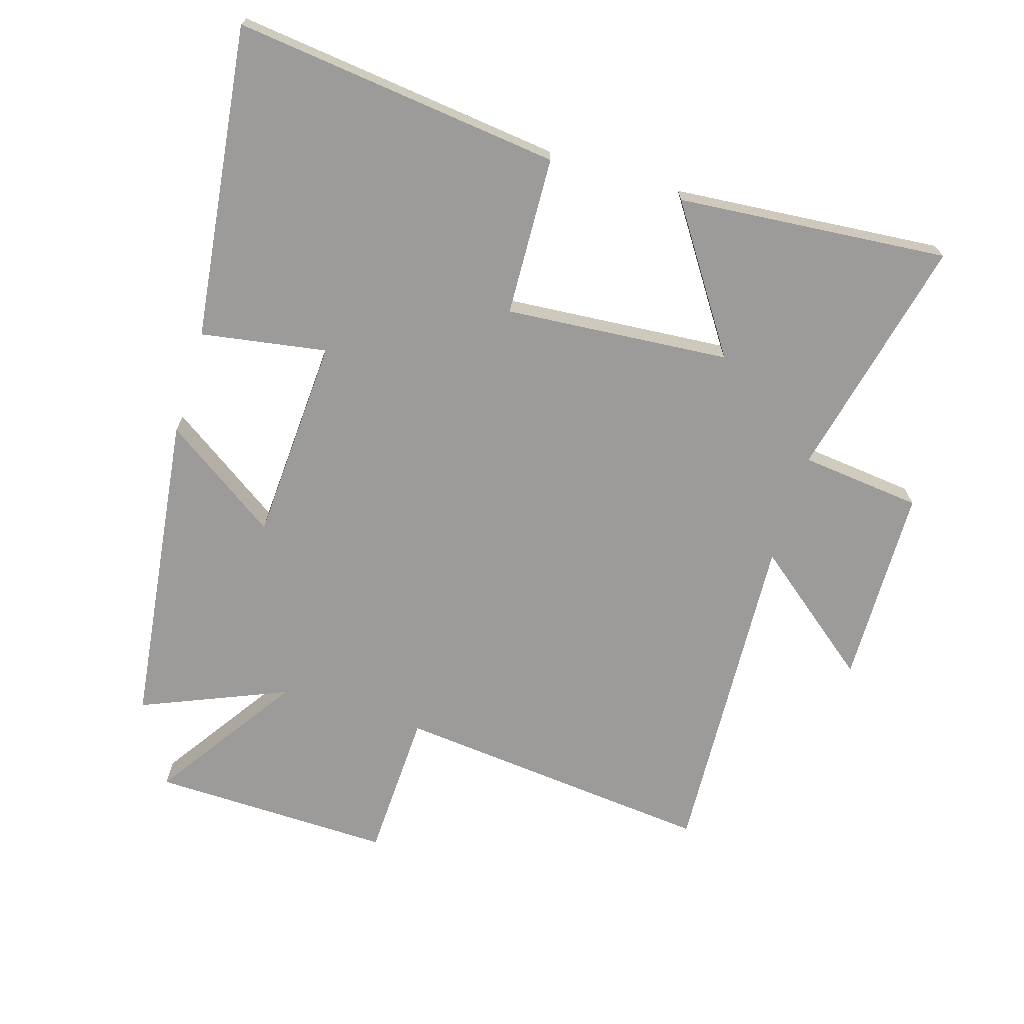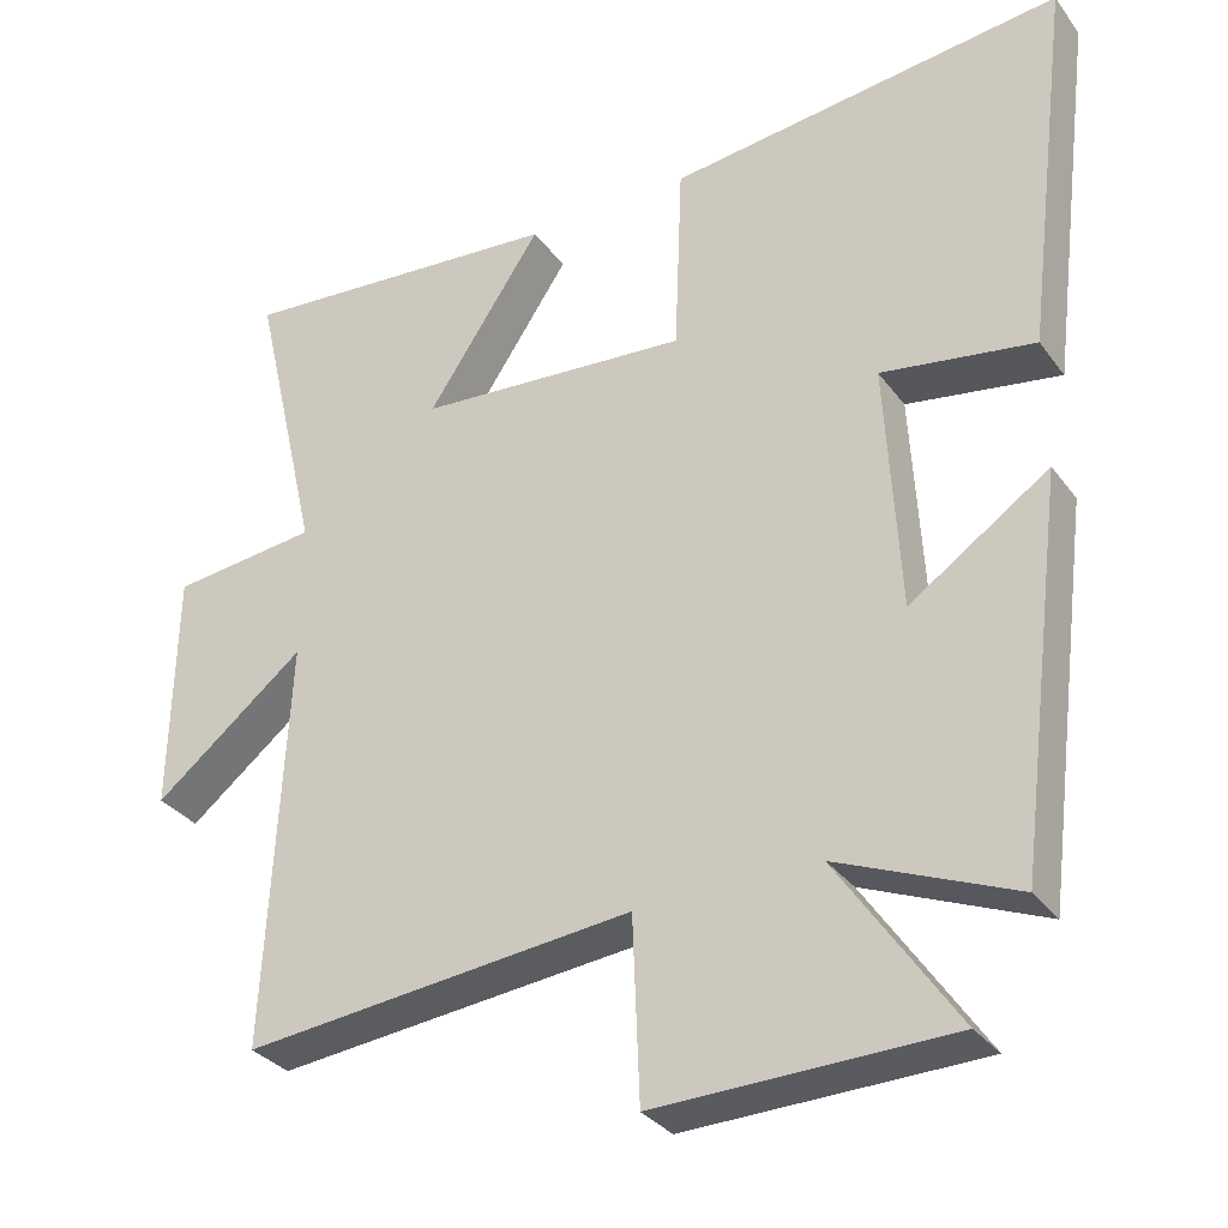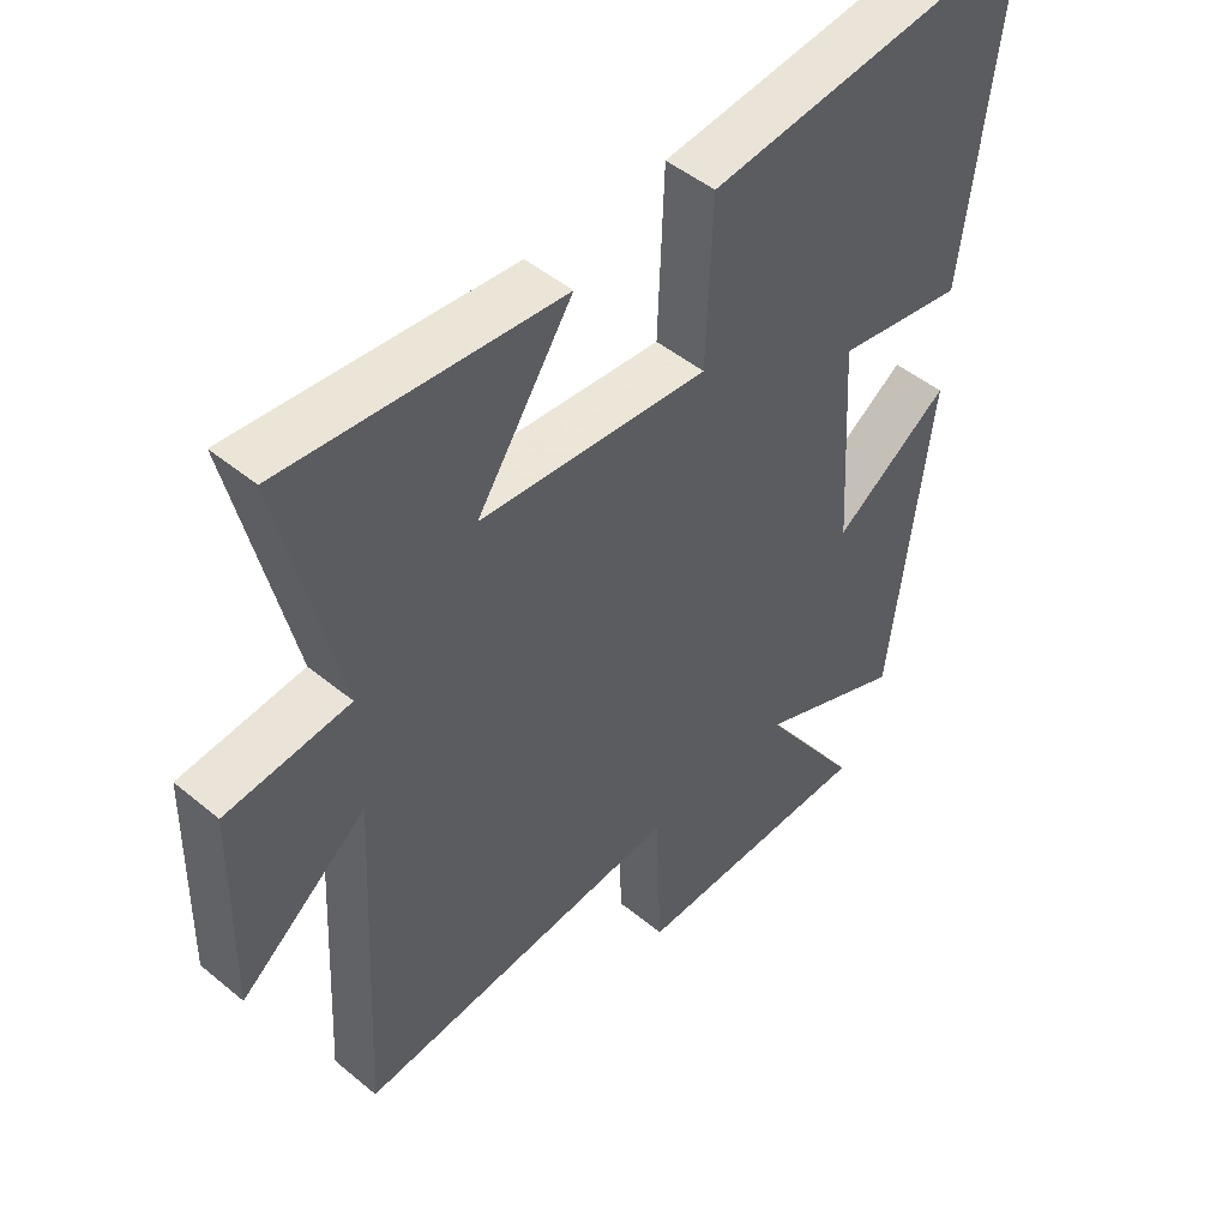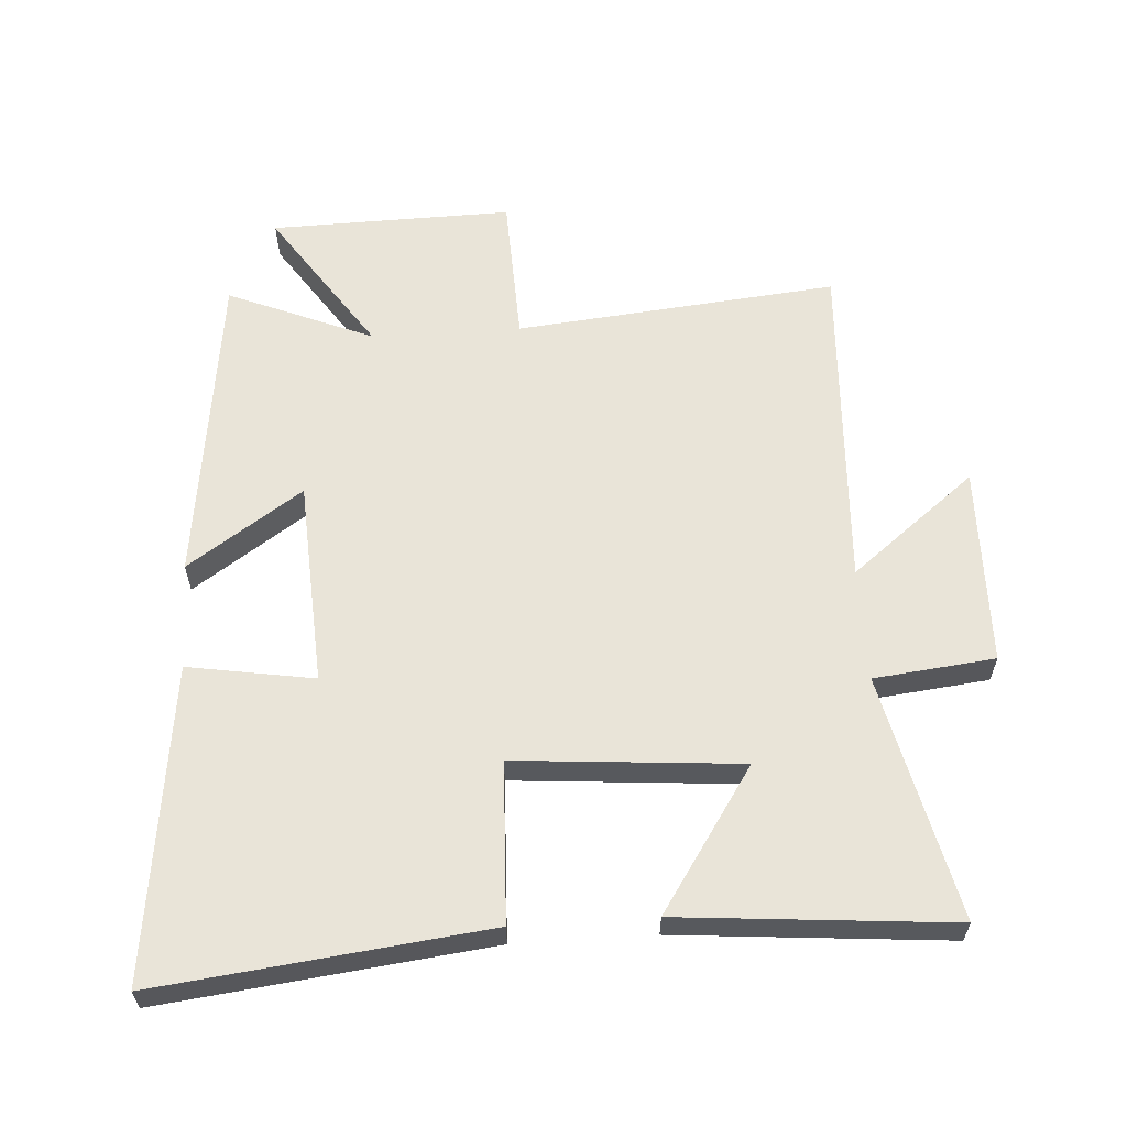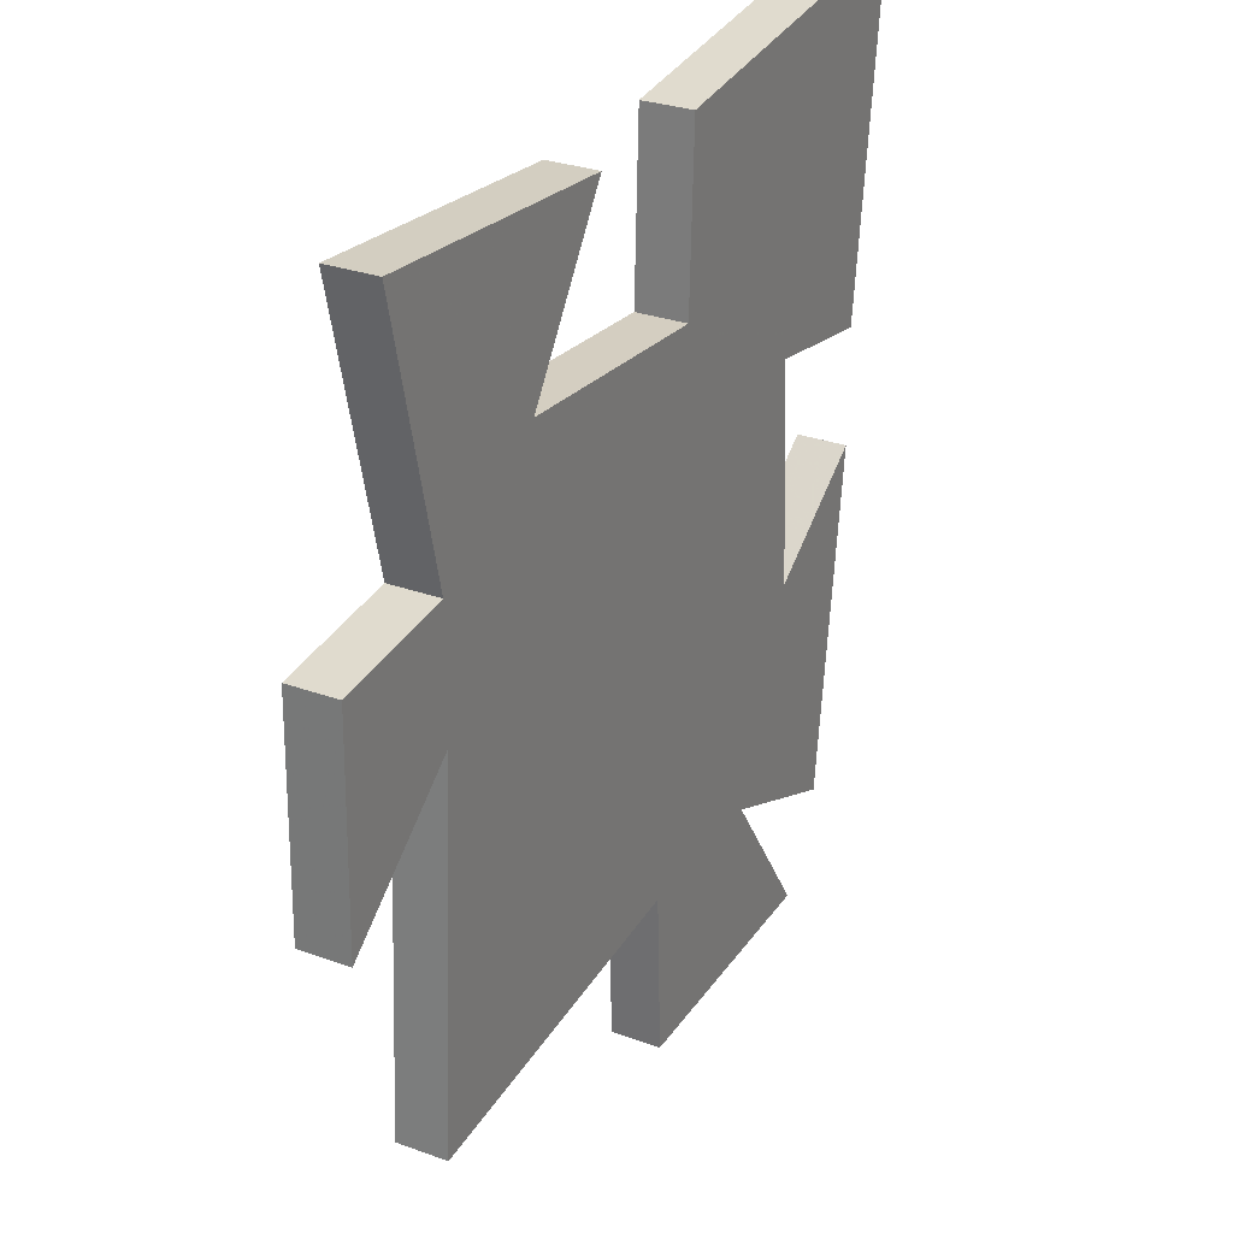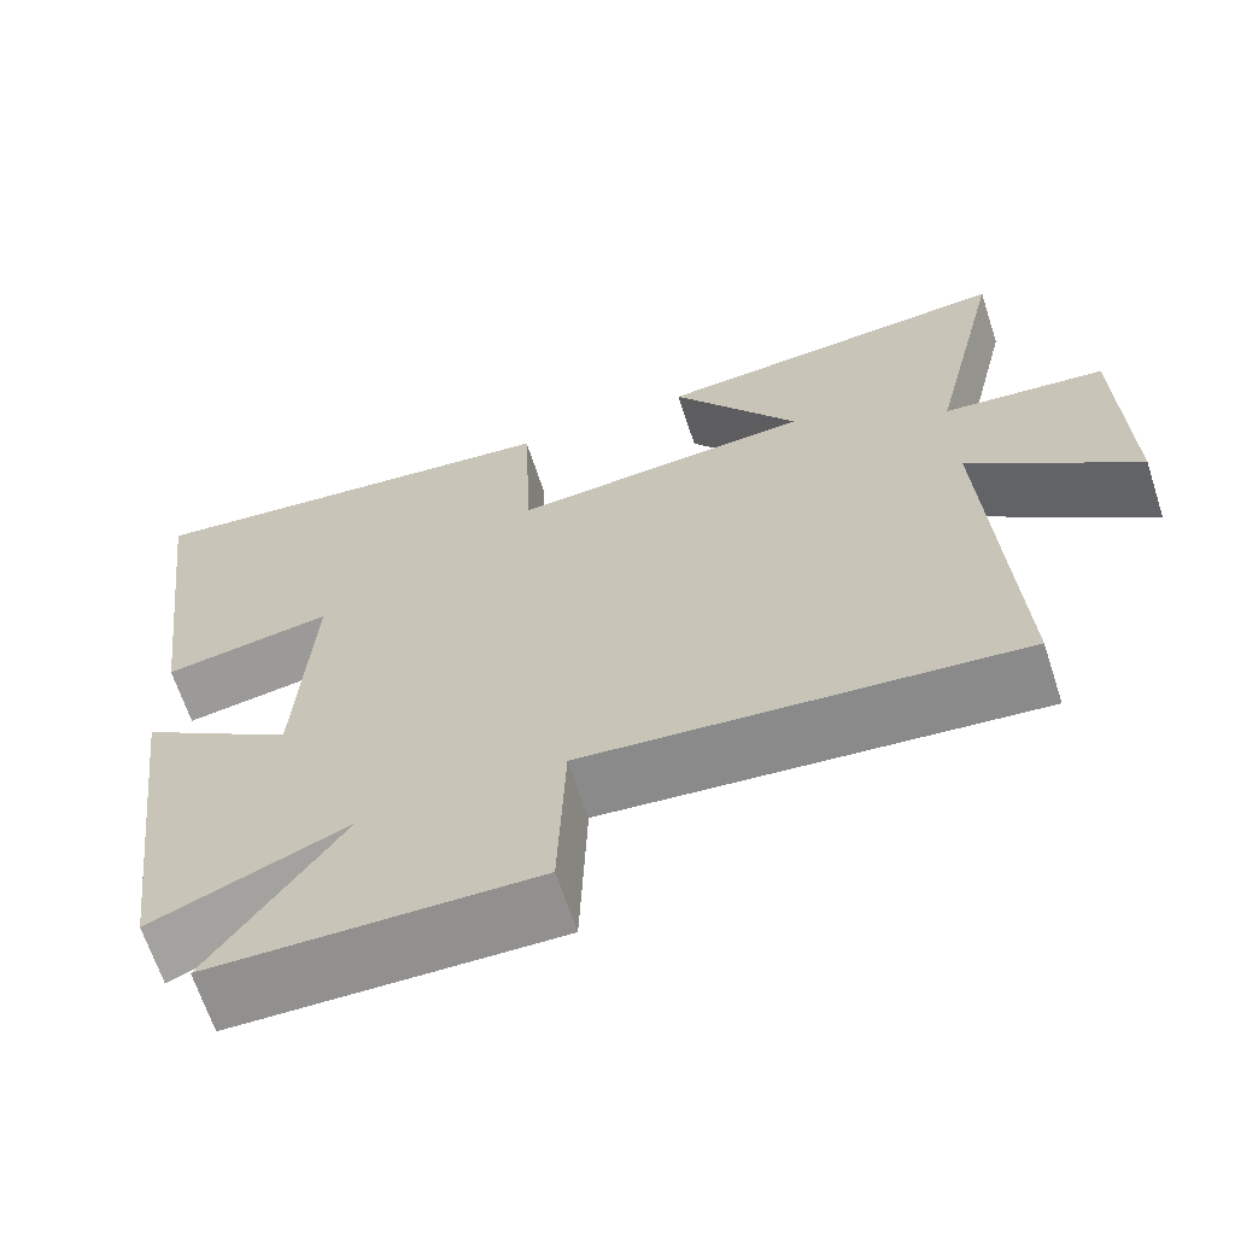
<metadata>
{"format":"obj","ext":"obj","renderer":"f3d","projection":"perspective","resolution":1024,"background":"white","views":[{"elev":-69.7,"azim":-17.0,"up":"+Y"},{"elev":-32.2,"azim":-149.7,"up":"+Z"},{"elev":47.7,"azim":132.9,"up":"+Z"},{"elev":60.4,"azim":-3.7,"up":"+Y"},{"elev":29.0,"azim":118.4,"up":"+Z"},{"elev":-66.2,"azim":18.1,"up":"+Z"}]}
</metadata>
<code>
v -0.561 0.07 0.56
v -0.05 0.07 0.5
v -0.04 0.07 0.25
v 0.312 0.07 0.278
v 0.164 0.07 0.5
v 0.588 0.07 0.536
v 0.5 0.07 0.154
v 0.689 0.07 0.133
v 0.695 0.07 -0.179
v 0.5 0.07 -0.024
v 0.527 0.07 -0.55
v 0.024 0.07 -0.5
v 0.015 0.07 -0.734
v -0.363 0.07 -0.726
v -0.21 0.07 -0.5
v -0.437 0.07 -0.595
v -0.5 0.07 -0.098
v -0.321 0.07 -0.22
v -0.303 0.07 0.102
v -0.5 0.07 0.07
v -0.561 0 0.56
v -0.05 0 0.5
v -0.04 0 0.25
v 0.312 0 0.278
v 0.164 0 0.5
v 0.588 0 0.536
v 0.5 0 0.154
v 0.689 0 0.133
v 0.695 0 -0.179
v 0.5 0 -0.024
v 0.527 0 -0.55
v 0.024 0 -0.5
v 0.015 0 -0.734
v -0.363 0 -0.726
v -0.21 0 -0.5
v -0.437 0 -0.595
v -0.5 0 -0.098
v -0.321 0 -0.22
v -0.303 0 0.102
v -0.5 0 0.07
f 1 2 3
f 20 1 3
f 19 20 3
f 18 19 3 4
f 15 16 17 18
f 15 18 4
f 12 13 14 15
f 12 15 4
f 10 11 12 4
f 7 8 9 10
f 7 10 4
f 4 5 6 7
f 23 22 21
f 23 21 40
f 23 40 39
f 24 23 39 38
f 38 37 36 35
f 24 38 35
f 35 34 33 32
f 24 35 32
f 24 32 31 30
f 30 29 28 27
f 24 30 27
f 27 26 25 24
f 1 21 22 2
f 2 22 23 3
f 3 23 24 4
f 4 24 25 5
f 5 25 26 6
f 6 26 27 7
f 7 27 28 8
f 8 28 29 9
f 9 29 30 10
f 10 30 31 11
f 11 31 32 12
f 12 32 33 13
f 13 33 34 14
f 14 34 35 15
f 15 35 36 16
f 16 36 37 17
f 17 37 38 18
f 18 38 39 19
f 19 39 40 20
f 20 40 21 1

</code>
